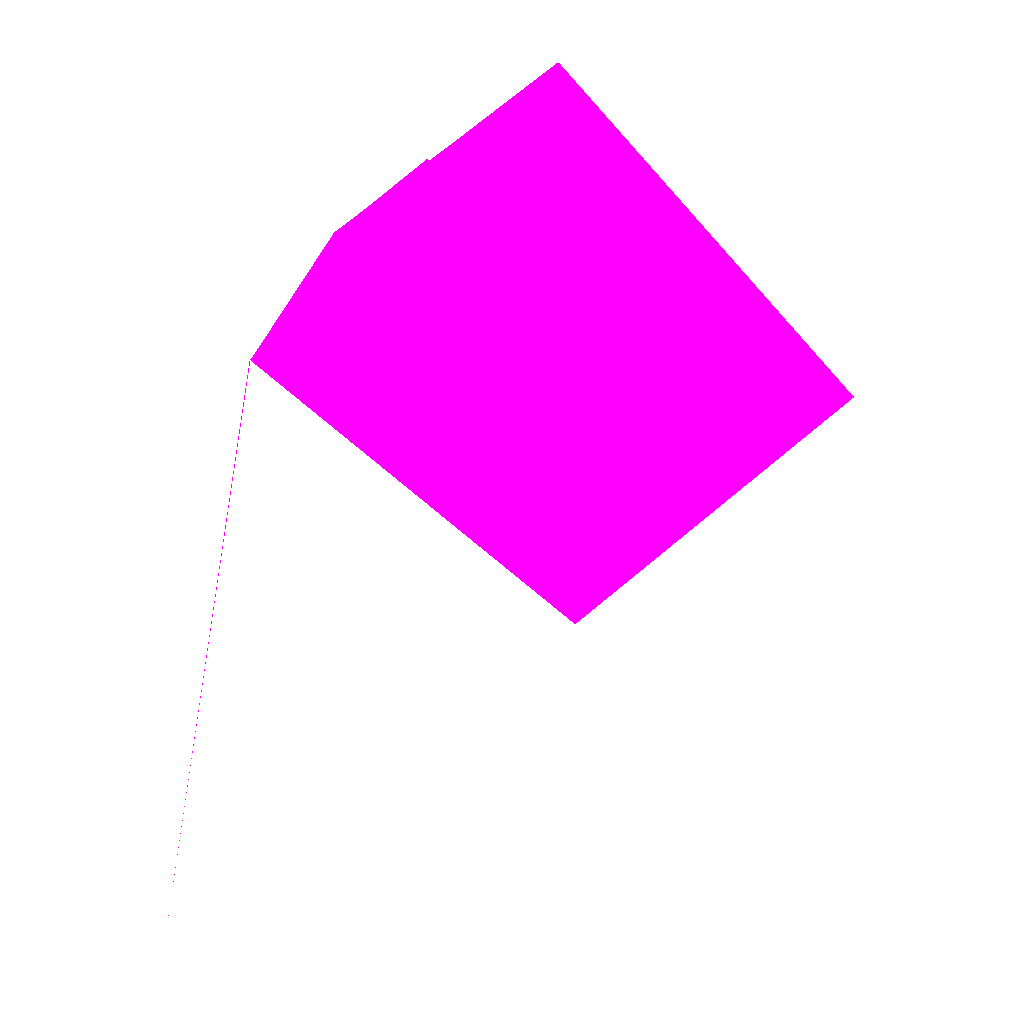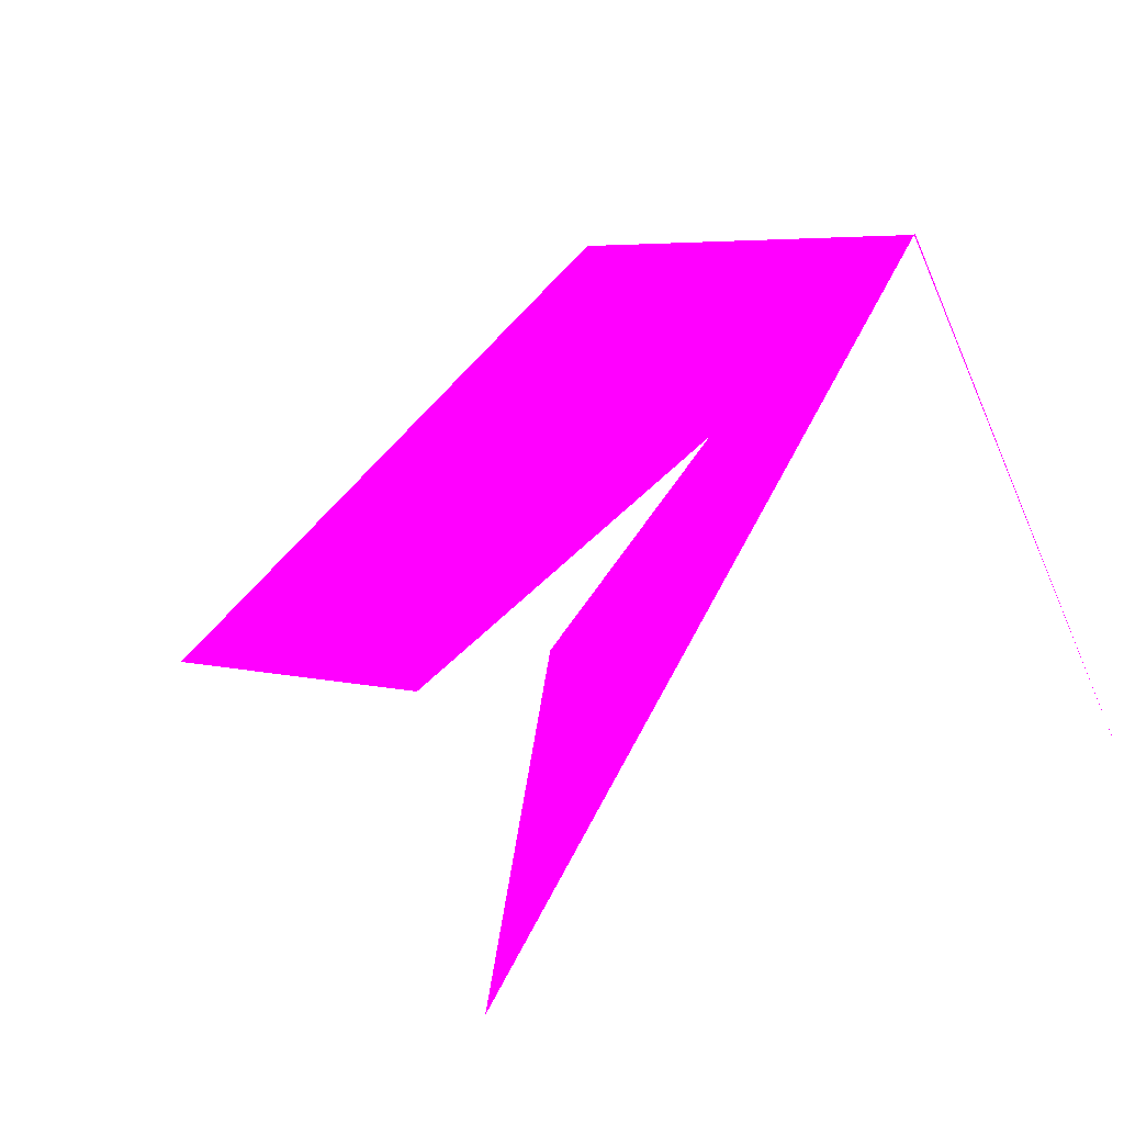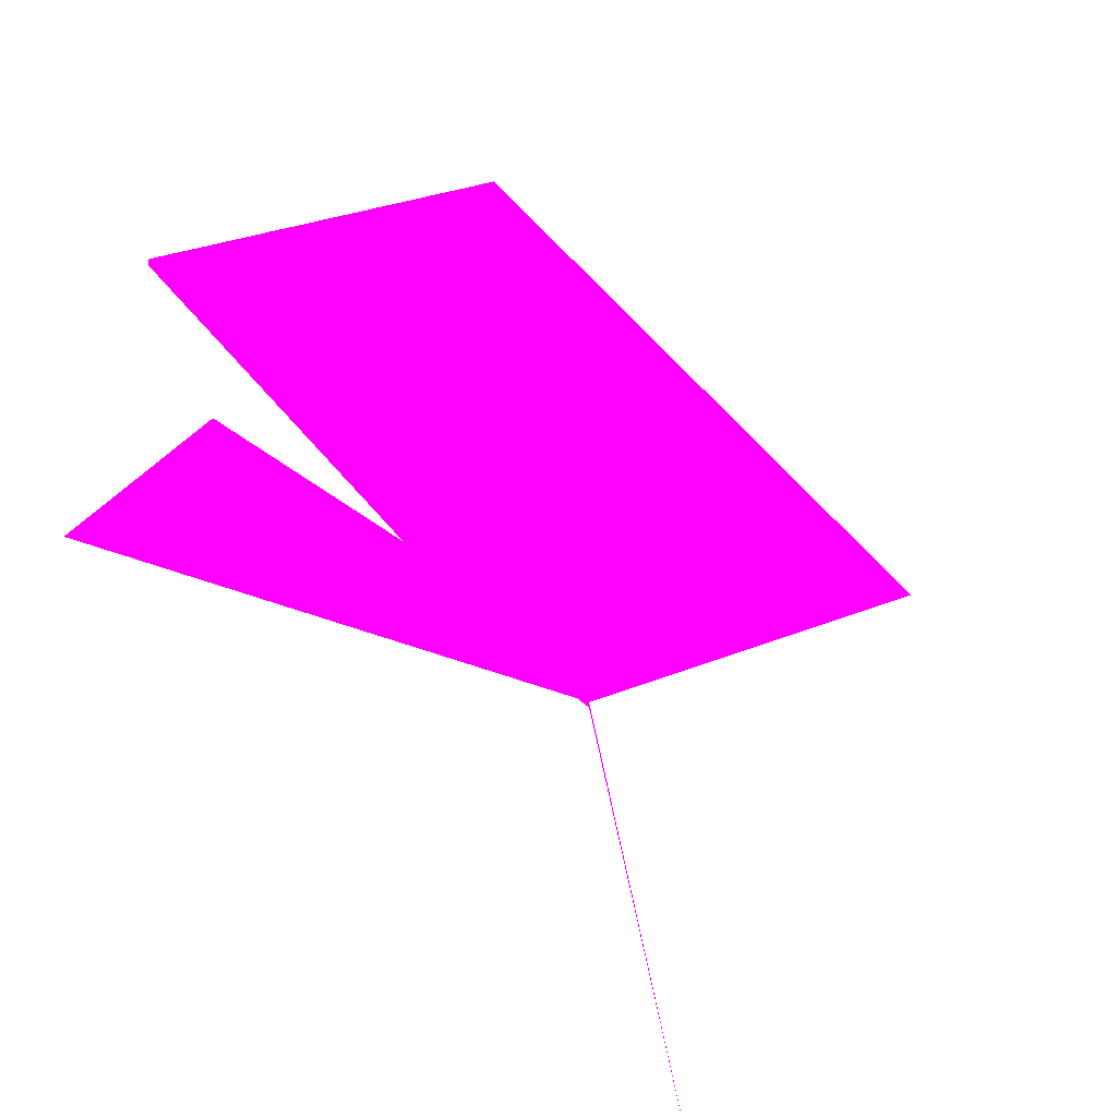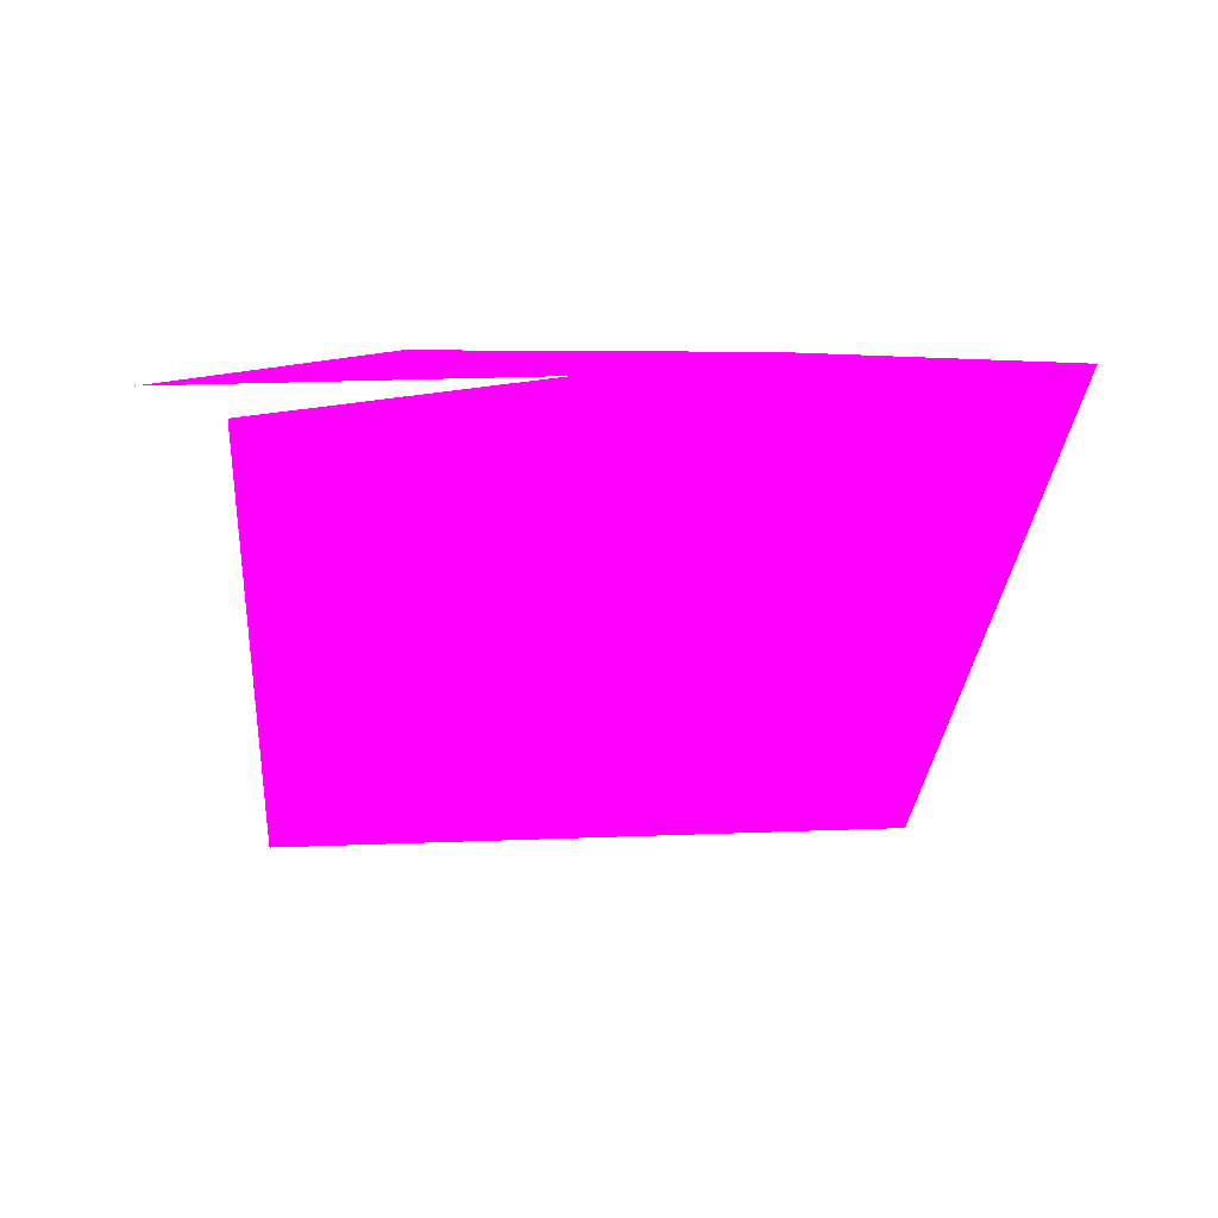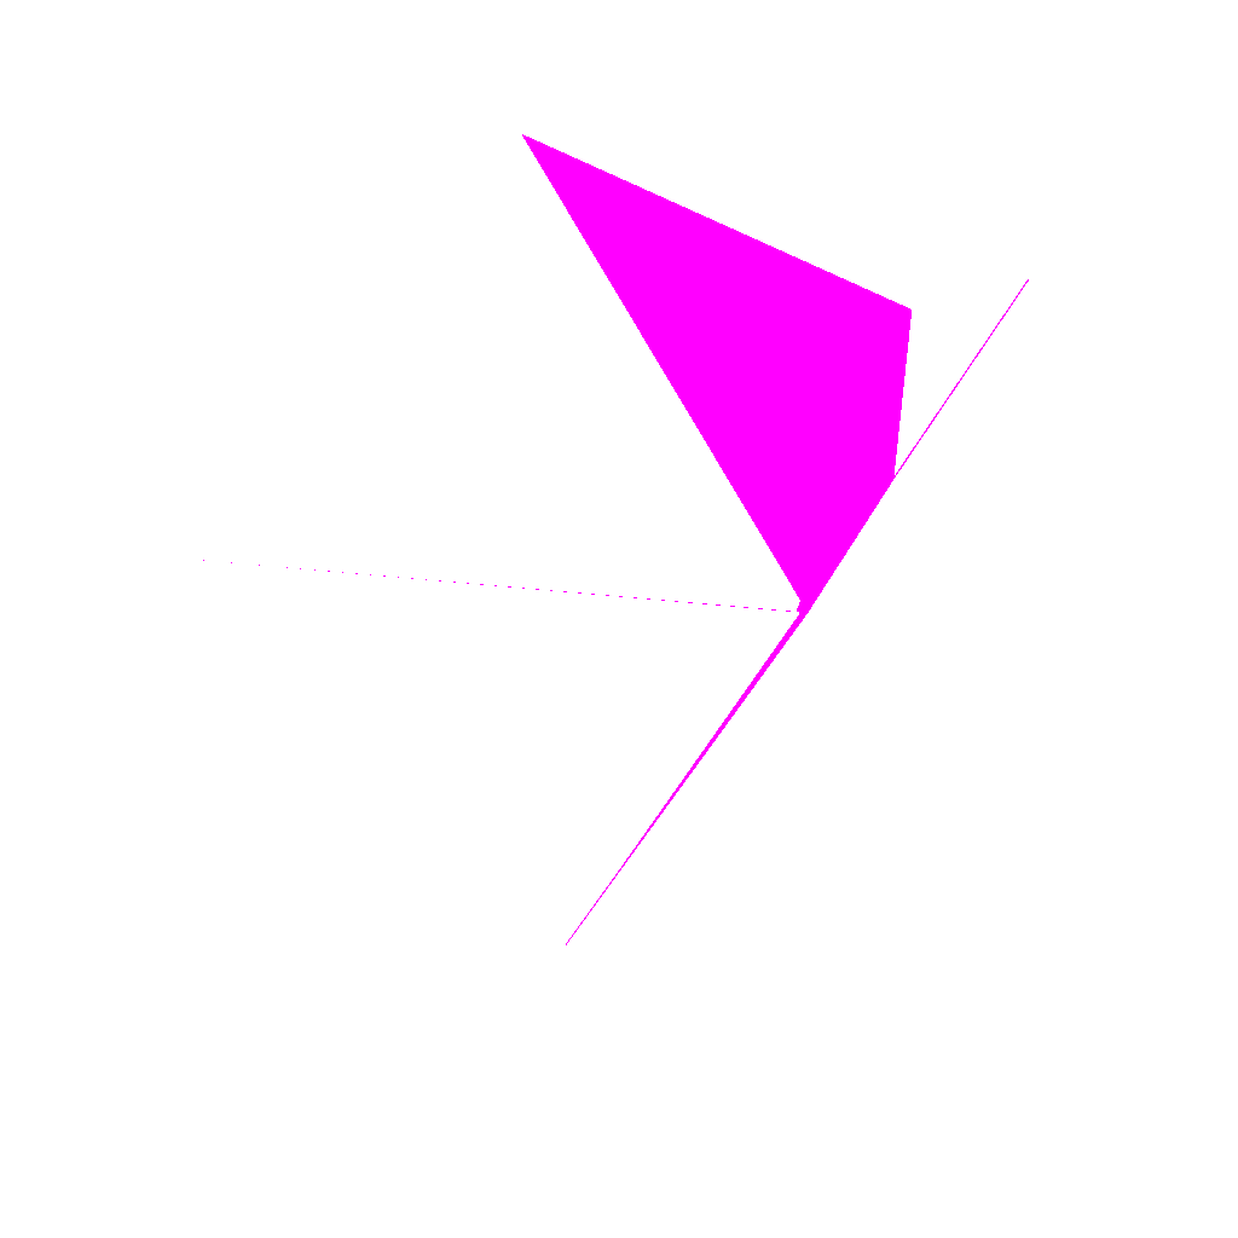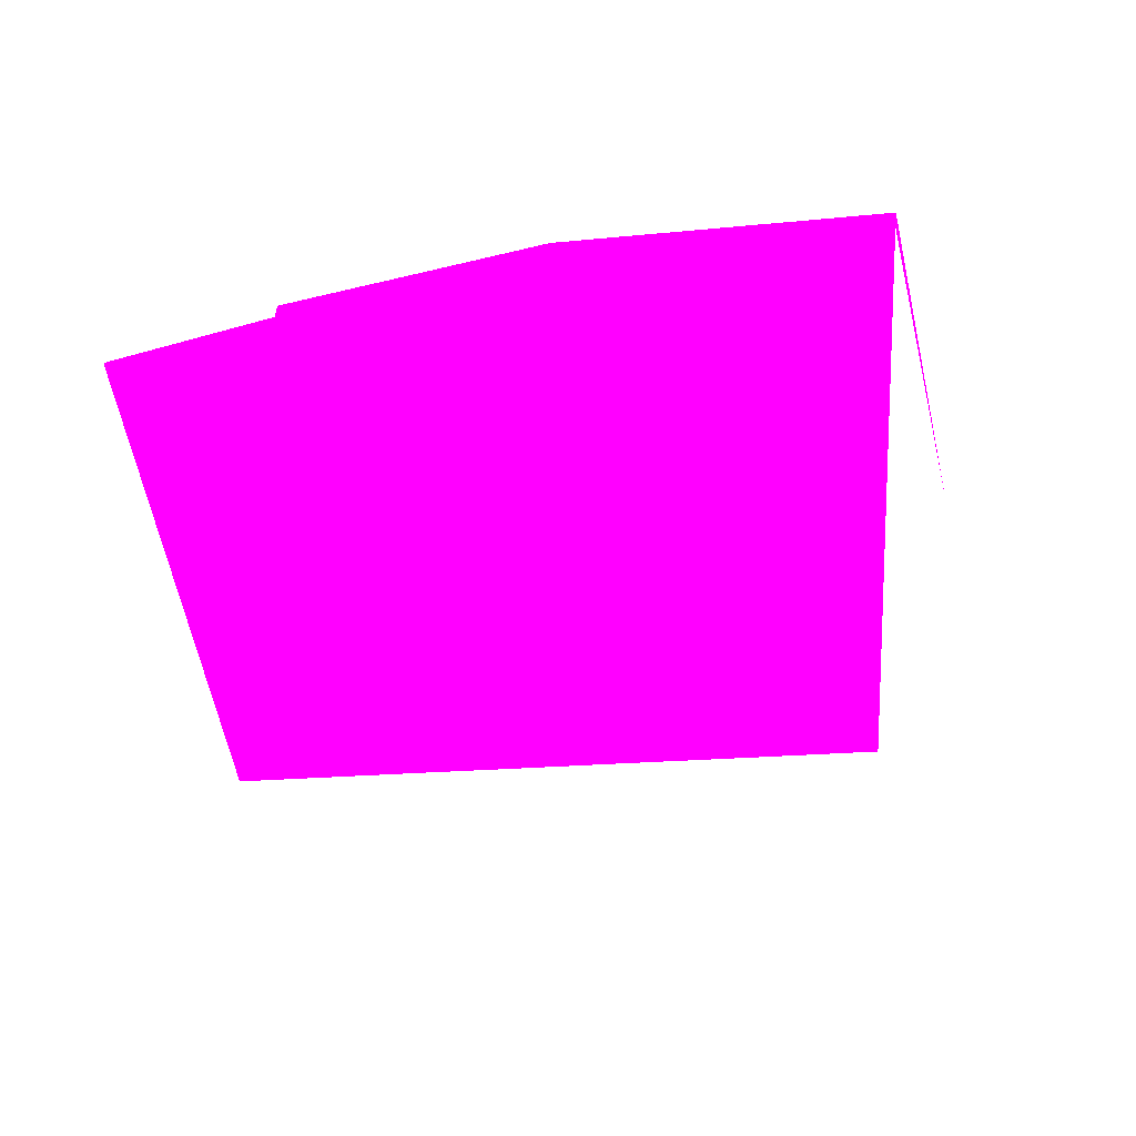
<metadata>
{"format":"obj","ext":"obj","renderer":"f3d","projection":"perspective","resolution":1024,"background":"white","views":[{"elev":-35.0,"azim":66.1,"up":"+Y"},{"elev":-38.4,"azim":-129.4,"up":"+Y"},{"elev":-63.0,"azim":131.1,"up":"+Y"},{"elev":-0.4,"azim":150.8,"up":"+Z"},{"elev":-26.5,"azim":67.5,"up":"+Z"},{"elev":-19.3,"azim":-179.1,"up":"+Z"}]}
</metadata>
<code>
o geometry_0
v 6.125e+05 5.855e+06 648 1 0 1
v 6.125e+05 5.855e+06 648 1 0 1
v 6.125e+05 5.855e+06 664 1 0 1
v 6.125e+05 5.855e+06 664 1 0 1
v 6.125e+05 5.855e+06 664 1 0 1
v 6.125e+05 5.855e+06 648 1 0 1
v 6.125e+05 5.855e+06 664 1 0 1
v 6.125e+05 5.855e+06 664 1 0 1
v 6.125e+05 5.855e+06 664 1 0 1
v 6.125e+05 5.855e+06 661.5 1 0 1
v 6.125e+05 5.855e+06 661.6 1 0 1
v 6.125e+05 5.855e+06 664 1 0 1
f 1 2 5
f 5 9 6
f 10 8 6
f 2 1 6
f 5 3 4
f 5 2 8
f 5 4 12
f 10 6 11
f 11 6 9
f 5 6 1
f 7 8 9
f 5 8 7
f 10 11 9
f 2 6 8
f 10 9 8
f 12 7 9
f 5 12 9

</code>
